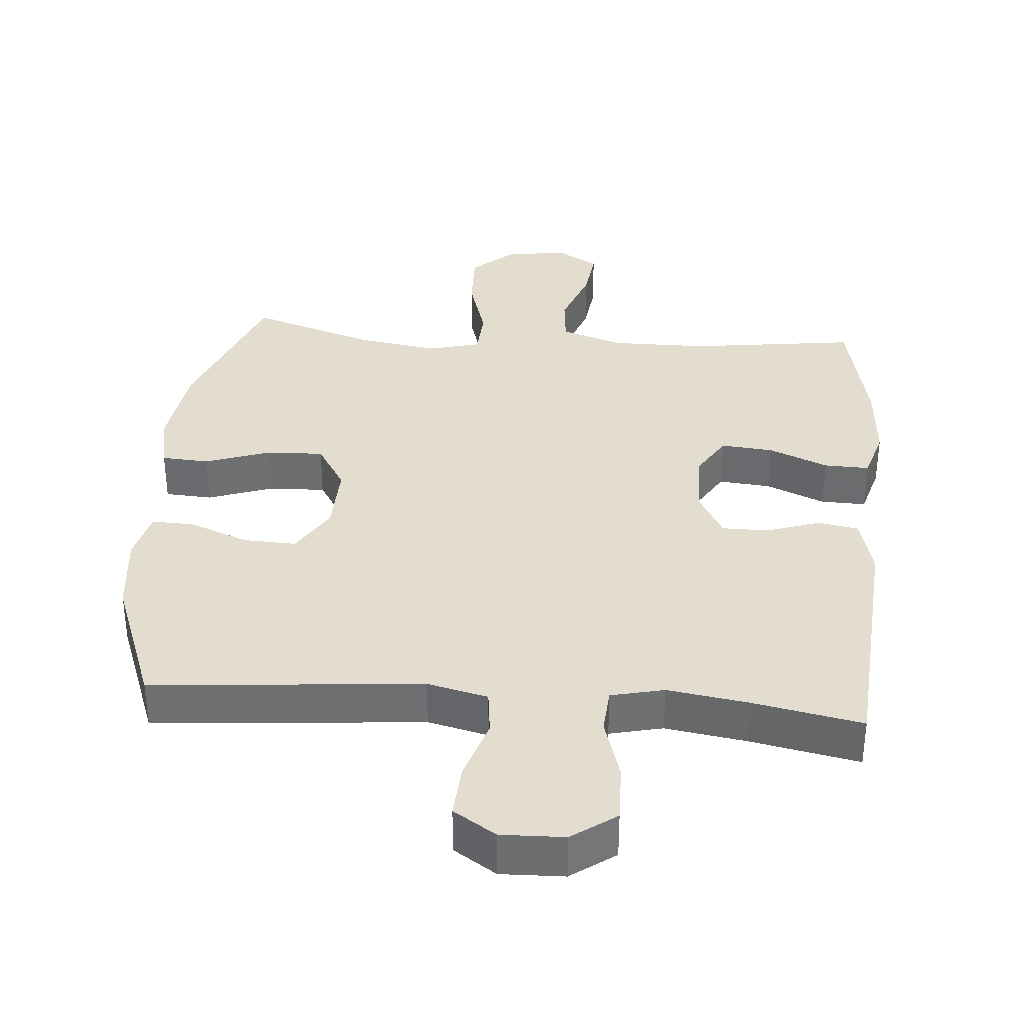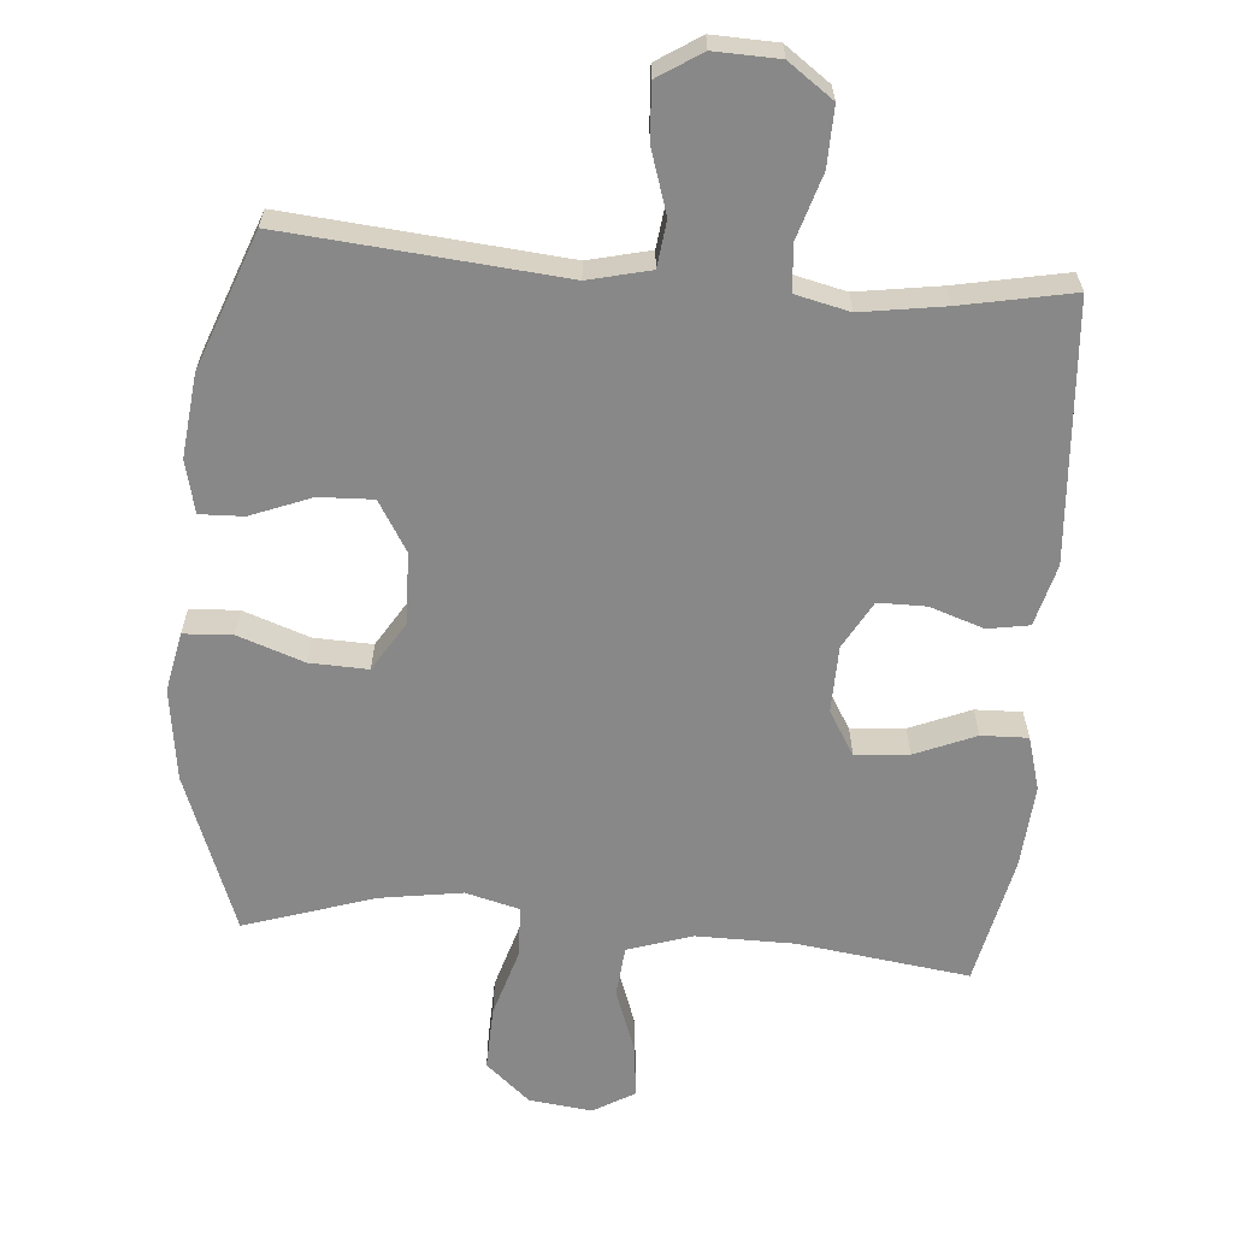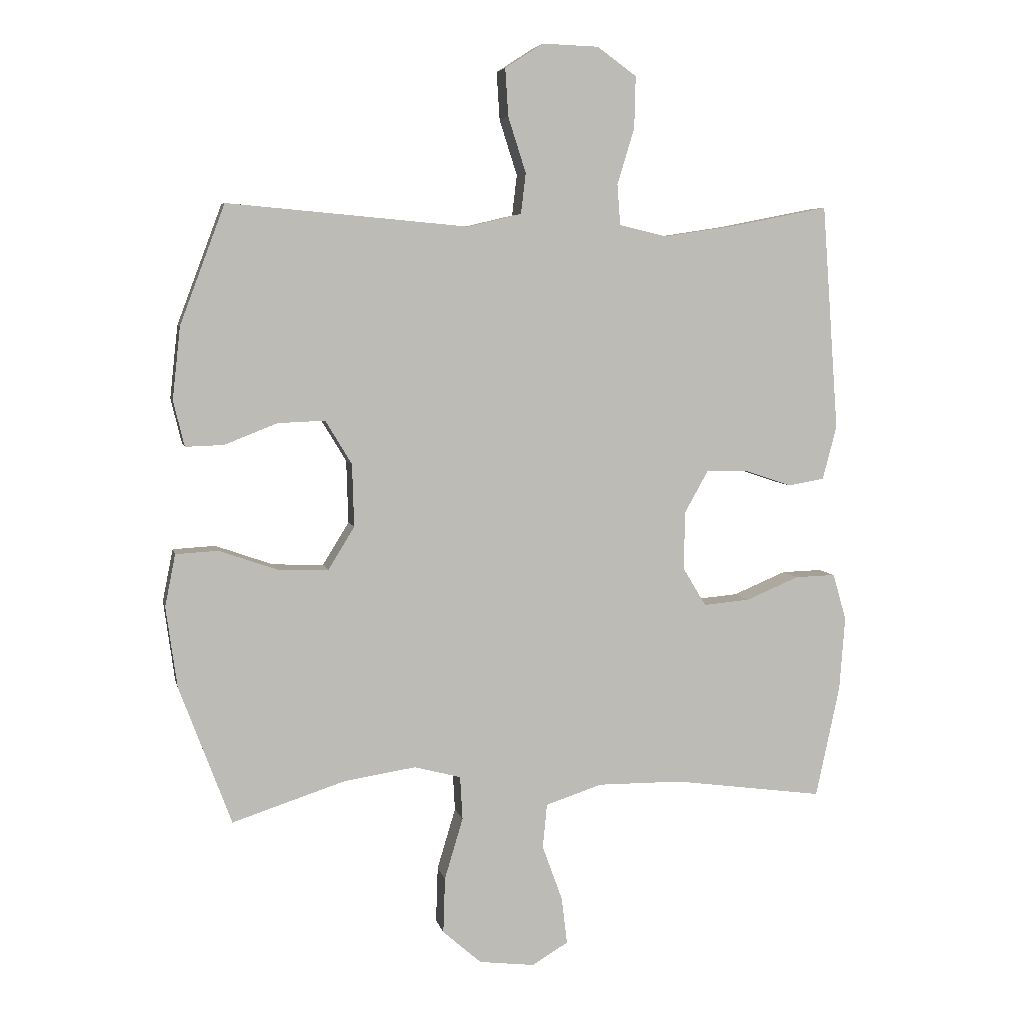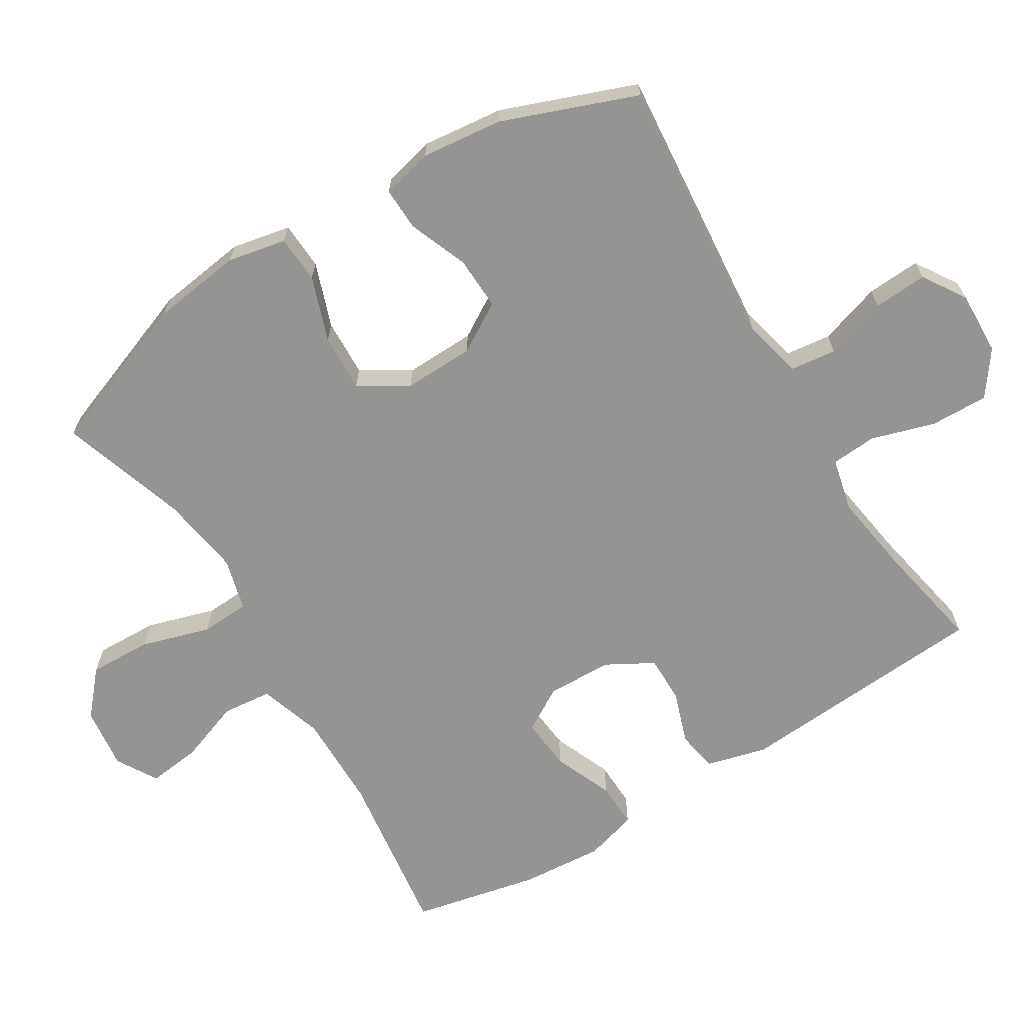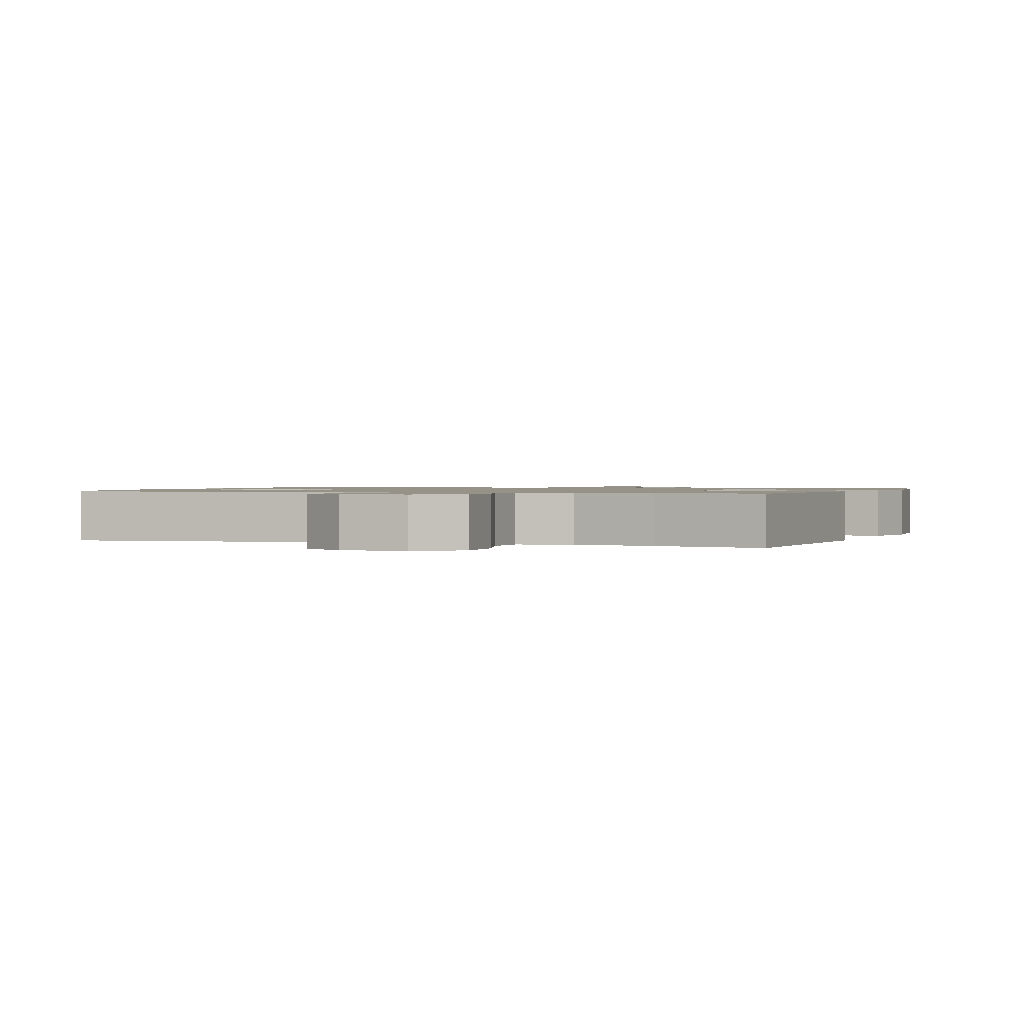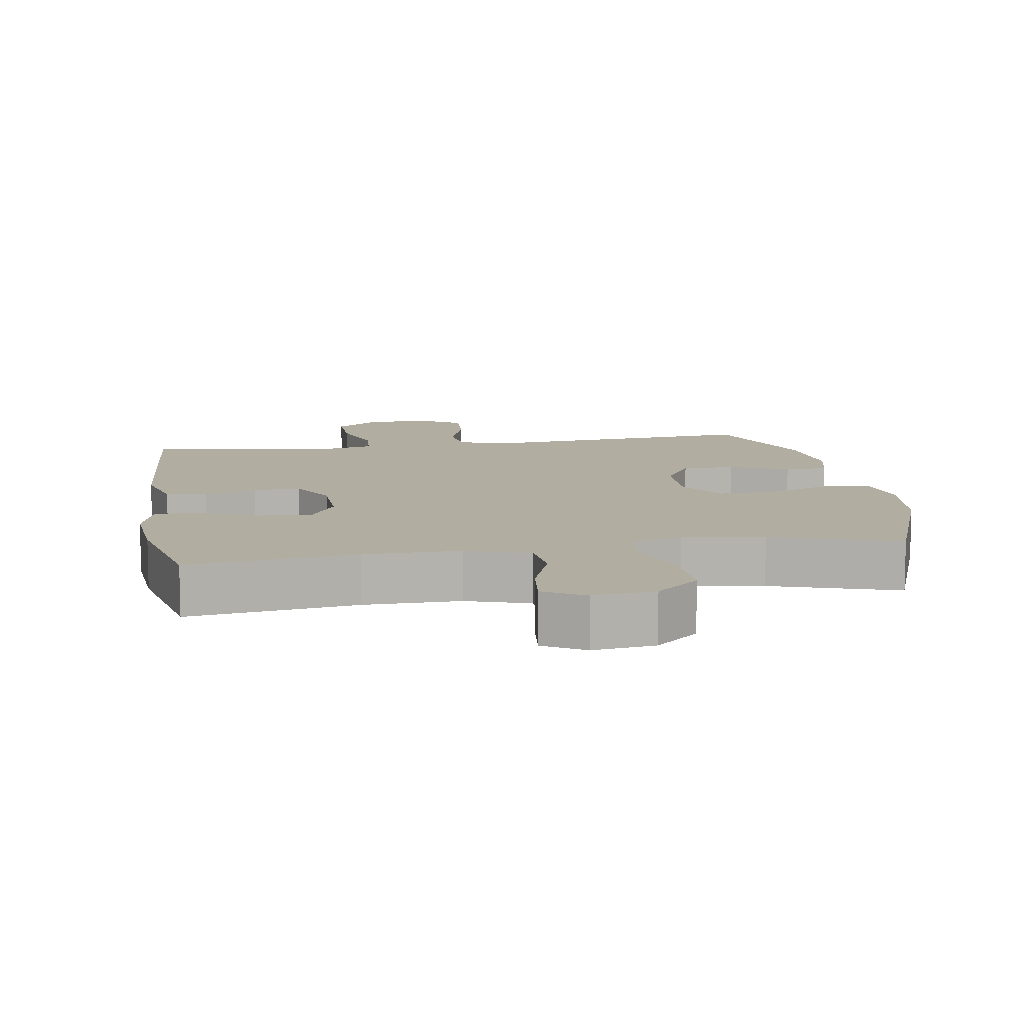
<metadata>
{"format":"obj","ext":"obj","renderer":"f3d","projection":"perspective","resolution":1024,"background":"white","views":[{"elev":35.5,"azim":4.7,"up":"+Y"},{"elev":-62.8,"azim":-4.7,"up":"+Y"},{"elev":5.7,"azim":-11.9,"up":"+Z"},{"elev":-67.0,"azim":-58.6,"up":"+Y"},{"elev":1.0,"azim":19.7,"up":"+Y"},{"elev":10.5,"azim":170.6,"up":"+Y"}]}
</metadata>
<code>
v -0.5 0.07 -0.5
v -0.585 0.07 -0.274
v -0.603 0.07 -0.143
v -0.586 0.07 -0.058
v -0.517 0.07 -0.054
v -0.423 0.07 -0.087
v -0.34 0.07 -0.09
v -0.297 0.07 -0.02
v -0.3 0.07 0.082
v -0.343 0.07 0.153
v -0.42 0.07 0.15
v -0.506 0.07 0.116
v -0.568 0.07 0.114
v -0.586 0.07 0.188
v -0.573 0.07 0.306
v -0.5 0.07 0.5
v -0.241 0.07 0.477
v -0.108 0.07 0.465
v -0.02 0.07 0.486
v -0.012 0.07 0.552
v -0.041 0.07 0.642
v -0.046 0.07 0.72
v 0.016 0.07 0.76
v 0.108 0.07 0.757
v 0.172 0.07 0.711
v 0.17 0.07 0.627
v 0.142 0.07 0.535
v 0.147 0.07 0.469
v 0.224 0.07 0.451
v 0.342 0.07 0.469
v 0.5 0.07 0.5
v 0.527 0.07 0.132
v 0.504 0.07 0.044
v 0.445 0.07 0.034
v 0.368 0.07 0.06
v 0.3 0.07 0.06
v 0.262 0.07 -0.008
v 0.26 0.07 -0.103
v 0.298 0.07 -0.166
v 0.374 0.07 -0.159
v 0.46 0.07 -0.123
v 0.526 0.07 -0.121
v 0.548 0.07 -0.197
v 0.539 0.07 -0.317
v 0.5 0.07 -0.5
v 0.256 0.07 -0.467
v 0.117 0.07 -0.466
v 0.025 0.07 -0.496
v 0.018 0.07 -0.568
v 0.051 0.07 -0.659
v 0.06 0.07 -0.735
v 0.001 0.07 -0.77
v -0.089 0.07 -0.759
v -0.152 0.07 -0.704
v -0.149 0.07 -0.613
v -0.119 0.07 -0.513
v -0.123 0.07 -0.442
v -0.199 0.07 -0.422
v -0.316 0.07 -0.44
v -0.5 0 -0.5
v -0.585 0 -0.274
v -0.603 0 -0.143
v -0.586 0 -0.058
v -0.517 0 -0.054
v -0.423 0 -0.087
v -0.34 0 -0.09
v -0.297 0 -0.02
v -0.3 0 0.082
v -0.343 0 0.153
v -0.42 0 0.15
v -0.506 0 0.116
v -0.568 0 0.114
v -0.586 0 0.188
v -0.573 0 0.306
v -0.5 0 0.5
v -0.241 0 0.477
v -0.108 0 0.465
v -0.02 0 0.486
v -0.012 0 0.552
v -0.041 0 0.642
v -0.046 0 0.72
v 0.016 0 0.76
v 0.108 0 0.757
v 0.172 0 0.711
v 0.17 0 0.627
v 0.142 0 0.535
v 0.147 0 0.469
v 0.224 0 0.451
v 0.342 0 0.469
v 0.5 0 0.5
v 0.527 0 0.132
v 0.504 0 0.044
v 0.445 0 0.034
v 0.368 0 0.06
v 0.3 0 0.06
v 0.262 0 -0.008
v 0.26 0 -0.103
v 0.298 0 -0.166
v 0.374 0 -0.159
v 0.46 0 -0.123
v 0.526 0 -0.121
v 0.548 0 -0.197
v 0.539 0 -0.317
v 0.5 0 -0.5
v 0.256 0 -0.467
v 0.117 0 -0.466
v 0.025 0 -0.496
v 0.018 0 -0.568
v 0.051 0 -0.659
v 0.06 0 -0.735
v 0.001 0 -0.77
v -0.089 0 -0.759
v -0.152 0 -0.704
v -0.149 0 -0.613
v -0.119 0 -0.513
v -0.123 0 -0.442
v -0.199 0 -0.422
v -0.316 0 -0.44
f 53 54 55 56
f 53 56 57
f 52 53 57
f 49 50 51 52
f 49 52 57
f 48 49 57
f 47 48 57
f 46 47 57 58
f 44 45 46
f 43 44 46 58
f 40 41 42 43
f 39 40 43 58
f 32 33 34 35
f 30 31 32 35
f 29 30 35 36
f 28 29 36 37
f 24 25 26 27
f 24 27 28
f 23 24 28
f 20 21 22 23
f 19 20 23 28
f 18 19 28 37
f 11 12 13 14
f 10 11 14 15
f 3 4 5 6
f 3 6 7
f 59 1 2 3
f 59 3 7
f 38 39 58 59
f 38 59 7 8
f 37 38 8 9
f 18 37 9 10
f 16 17 18
f 10 15 16 18
f 115 114 113 112
f 116 115 112
f 116 112 111
f 111 110 109 108
f 116 111 108
f 116 108 107
f 116 107 106
f 117 116 106 105
f 105 104 103
f 117 105 103 102
f 102 101 100 99
f 117 102 99 98
f 94 93 92 91
f 94 91 90 89
f 95 94 89 88
f 96 95 88 87
f 86 85 84 83
f 87 86 83
f 87 83 82
f 82 81 80 79
f 87 82 79 78
f 96 87 78 77
f 73 72 71 70
f 74 73 70 69
f 65 64 63 62
f 66 65 62
f 62 61 60 118
f 66 62 118
f 118 117 98 97
f 67 66 118 97
f 68 67 97 96
f 69 68 96 77
f 77 76 75
f 77 75 74 69
f 1 60 61 2
f 2 61 62 3
f 3 62 63 4
f 4 63 64 5
f 5 64 65 6
f 6 65 66 7
f 7 66 67 8
f 8 67 68 9
f 9 68 69 10
f 10 69 70 11
f 11 70 71 12
f 12 71 72 13
f 13 72 73 14
f 14 73 74 15
f 15 74 75 16
f 16 75 76 17
f 17 76 77 18
f 18 77 78 19
f 19 78 79 20
f 20 79 80 21
f 21 80 81 22
f 22 81 82 23
f 23 82 83 24
f 24 83 84 25
f 25 84 85 26
f 26 85 86 27
f 27 86 87 28
f 28 87 88 29
f 29 88 89 30
f 30 89 90 31
f 31 90 91 32
f 32 91 92 33
f 33 92 93 34
f 34 93 94 35
f 35 94 95 36
f 36 95 96 37
f 37 96 97 38
f 38 97 98 39
f 39 98 99 40
f 40 99 100 41
f 41 100 101 42
f 42 101 102 43
f 43 102 103 44
f 44 103 104 45
f 45 104 105 46
f 46 105 106 47
f 47 106 107 48
f 48 107 108 49
f 49 108 109 50
f 50 109 110 51
f 51 110 111 52
f 52 111 112 53
f 53 112 113 54
f 54 113 114 55
f 55 114 115 56
f 56 115 116 57
f 57 116 117 58
f 58 117 118 59
f 59 118 60 1

</code>
